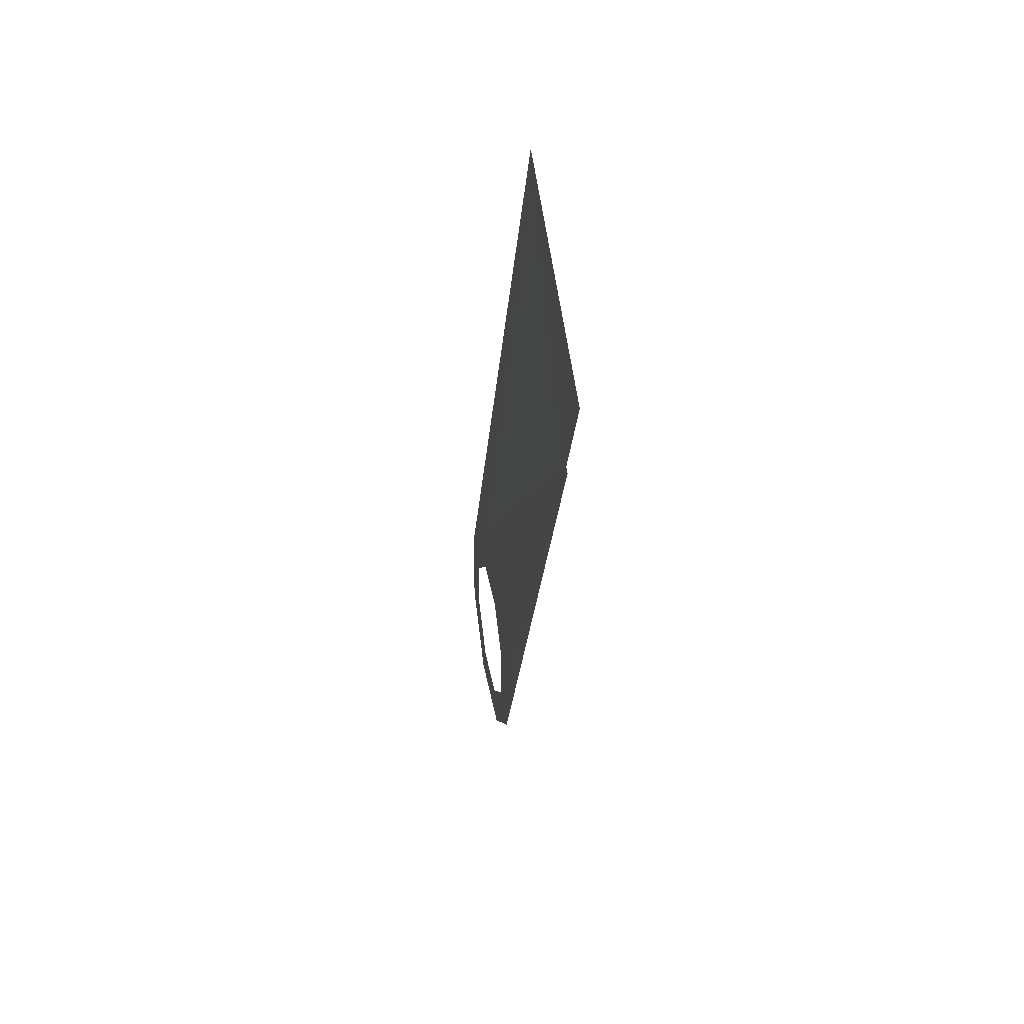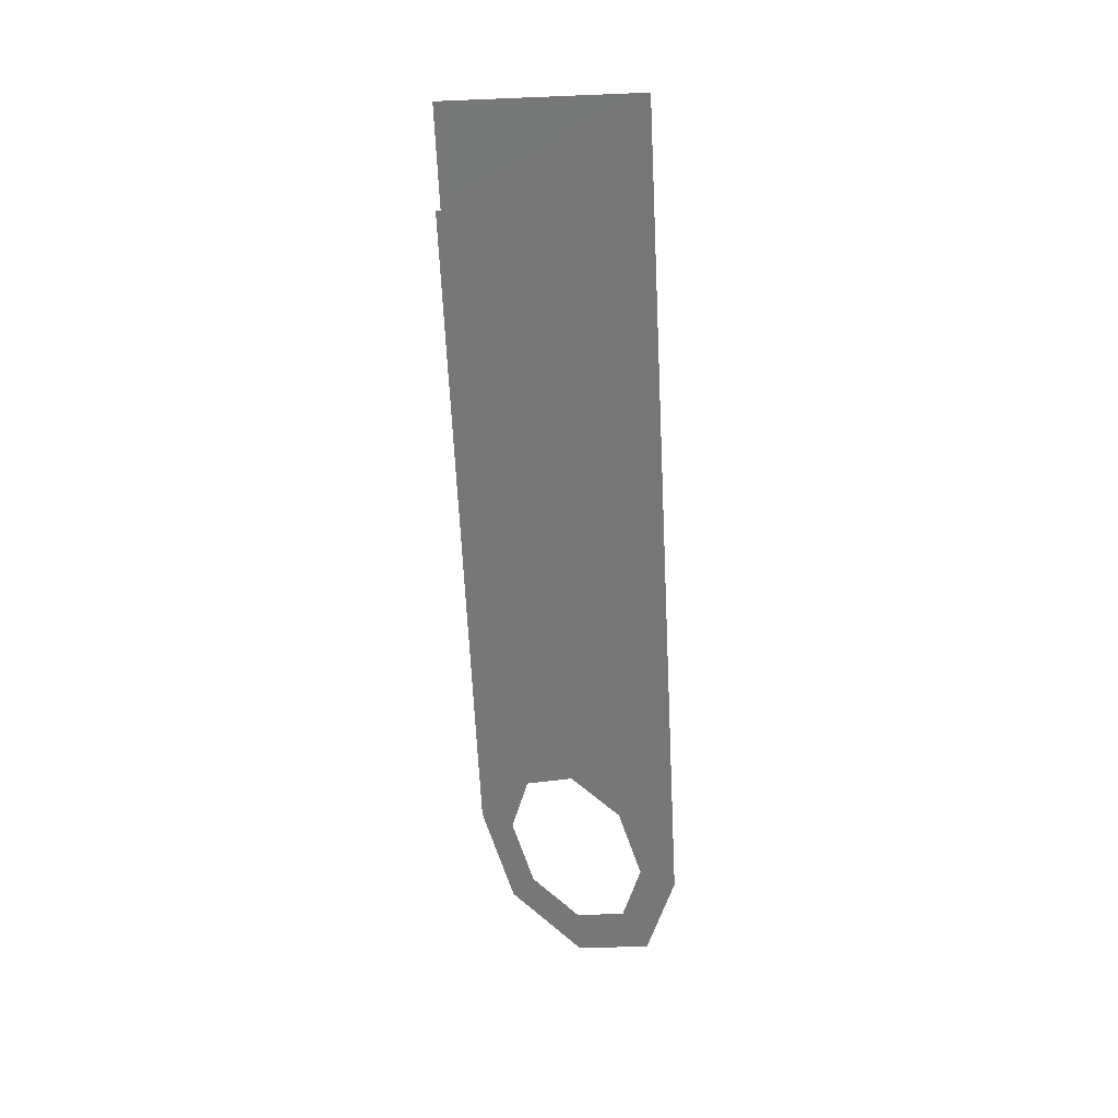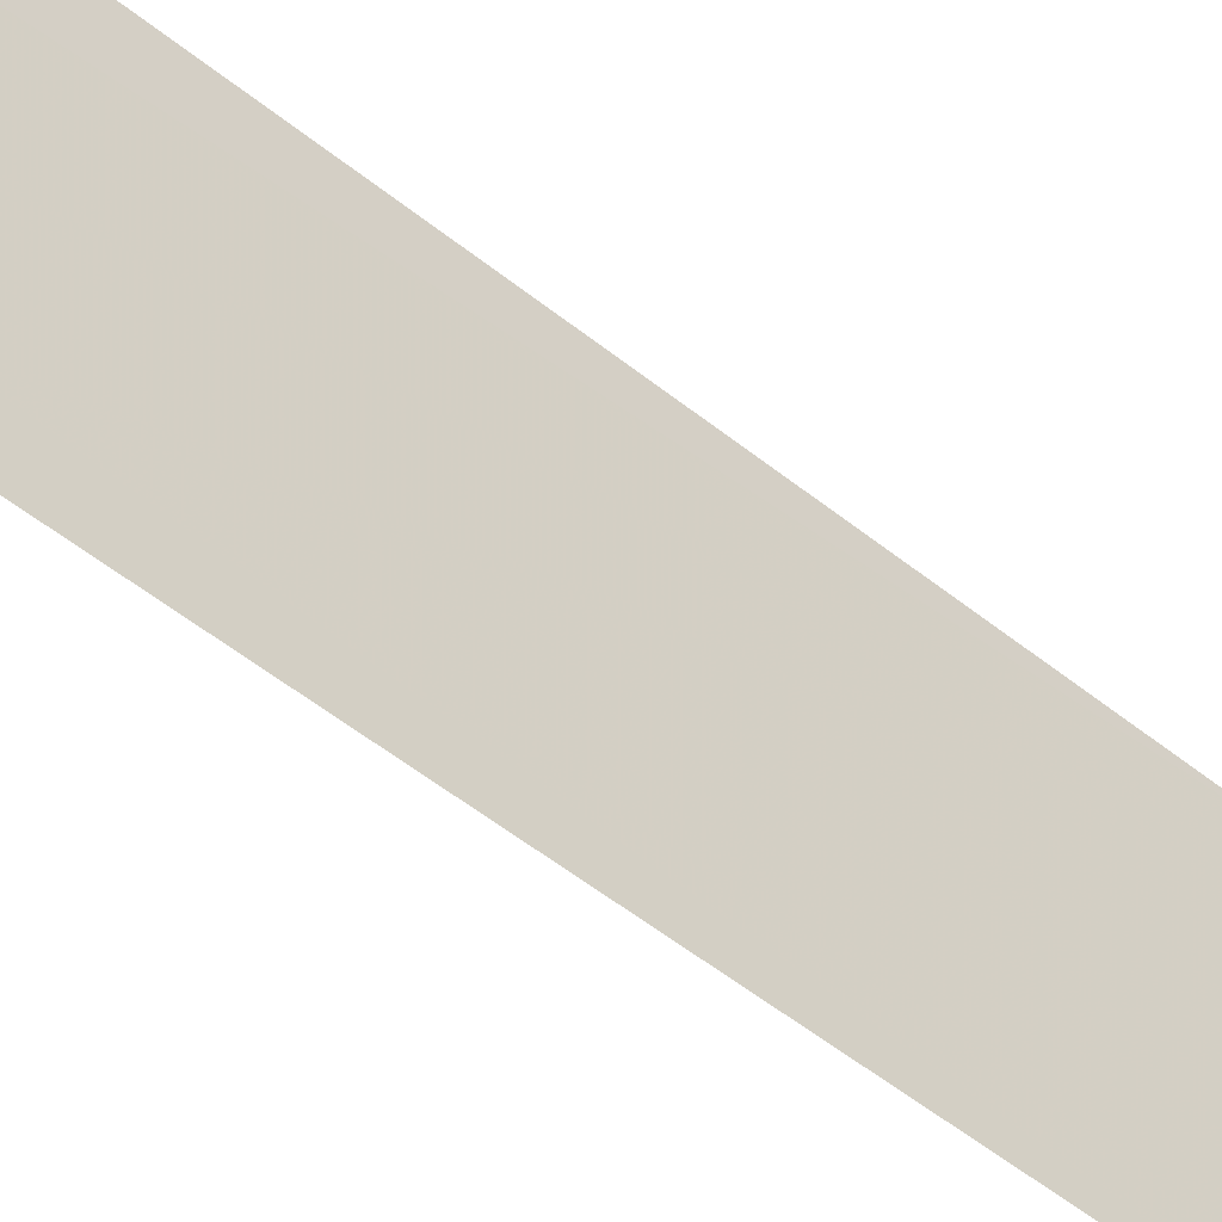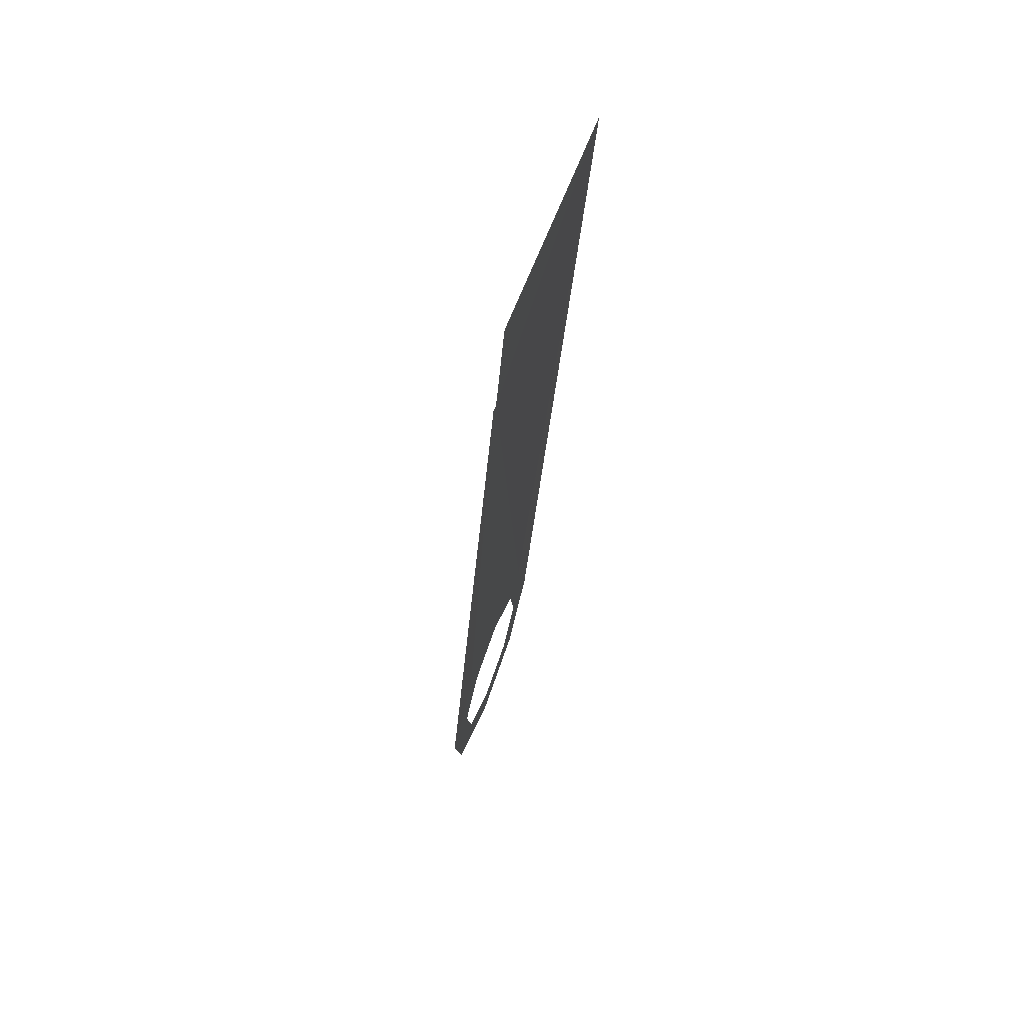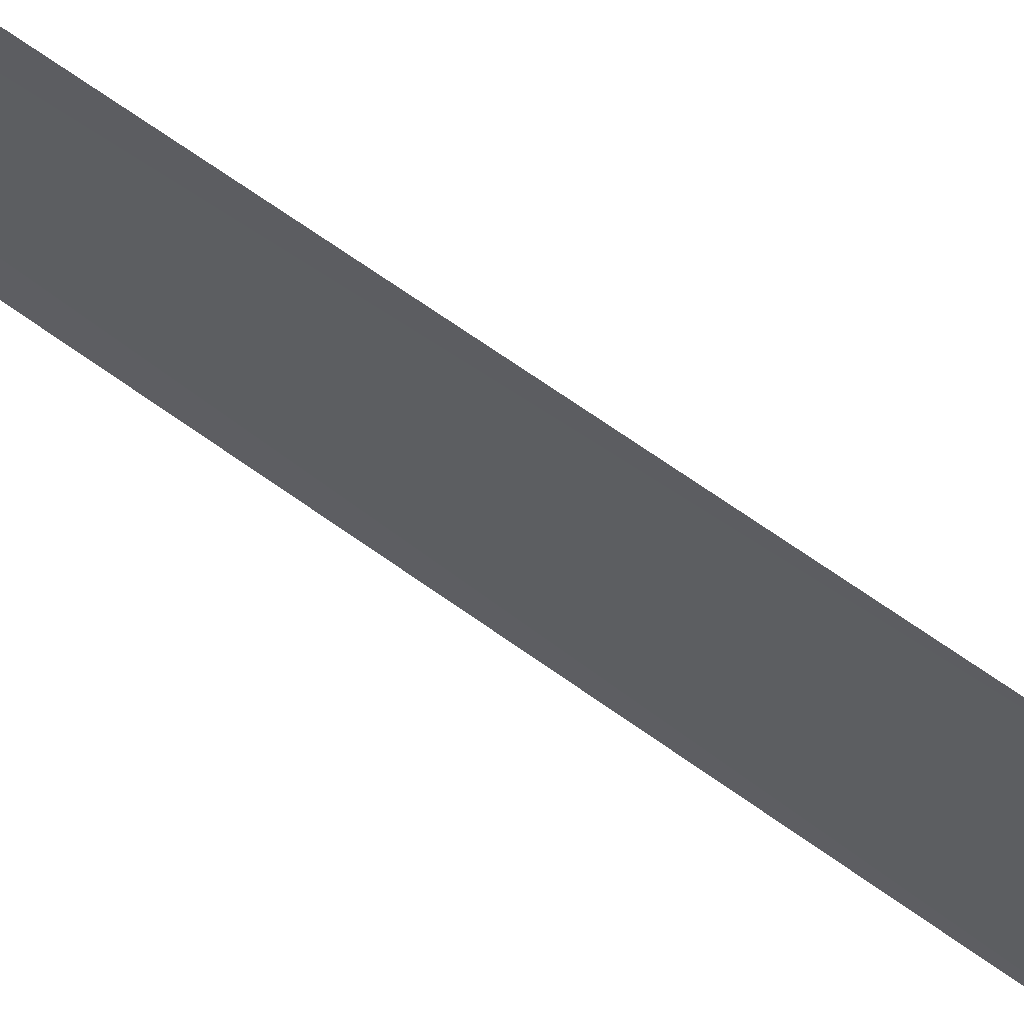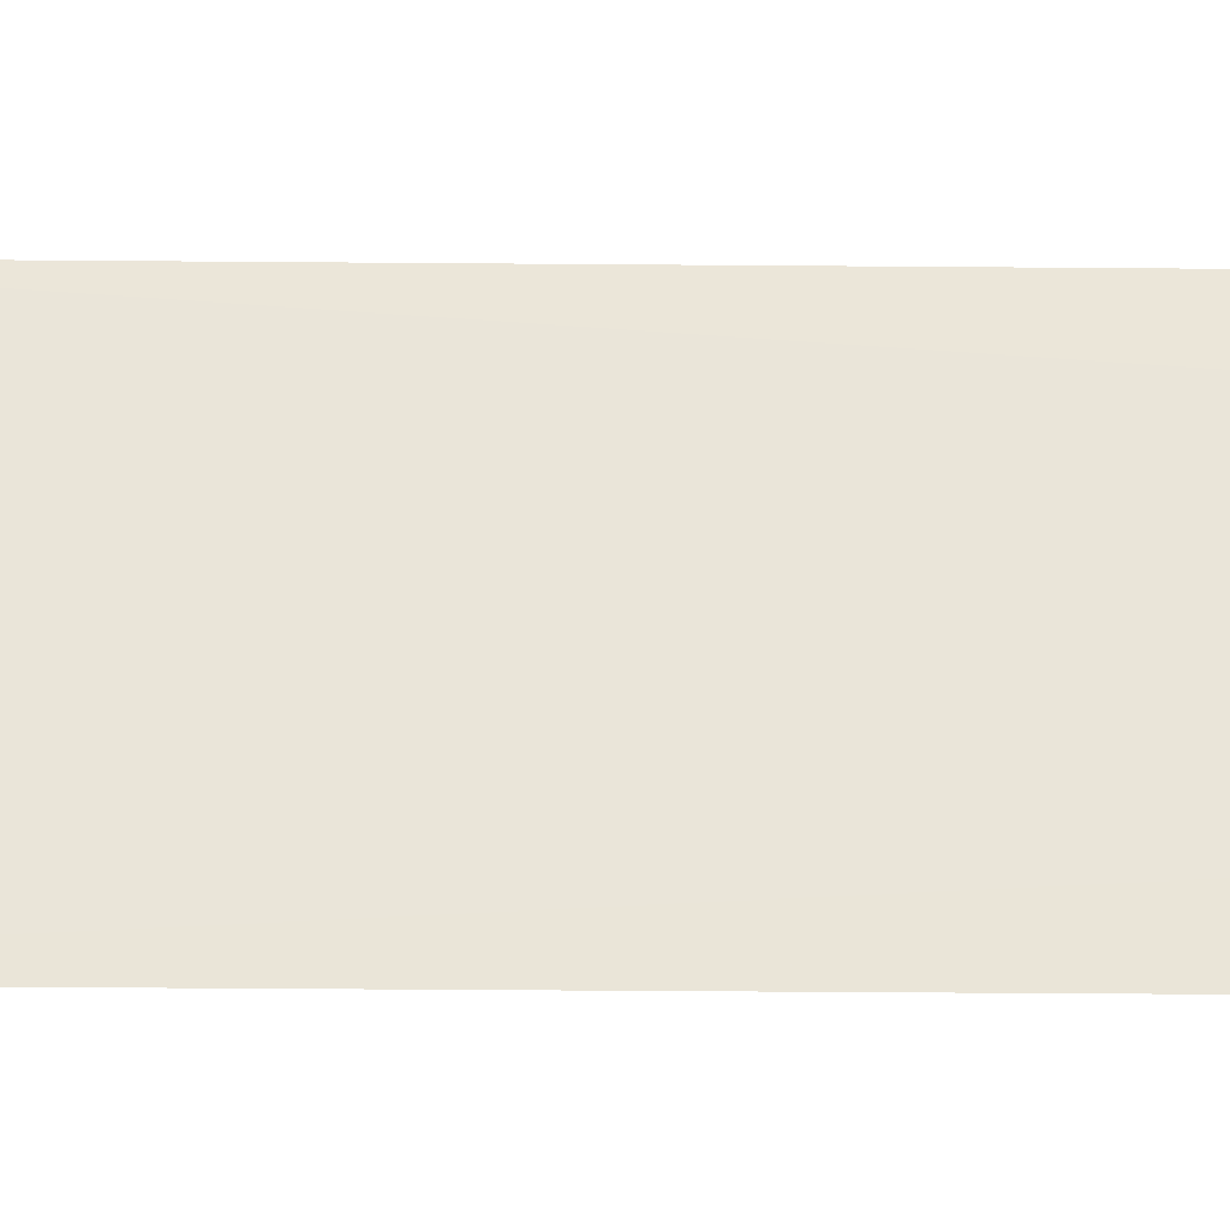
<metadata>
{"format":"obj","ext":"obj","renderer":"f3d","projection":"perspective","resolution":1024,"background":"white","views":[{"elev":64.7,"azim":-9.6,"up":"+Y"},{"elev":19.9,"azim":127.2,"up":"+Y"},{"elev":-49.8,"azim":43.2,"up":"+Z"},{"elev":54.6,"azim":19.5,"up":"+Y"},{"elev":66.6,"azim":121.1,"up":"+Z"},{"elev":-31.3,"azim":-95.5,"up":"+Z"}]}
</metadata>
<code>
v 0.8079 0.175 0.1
v 0.8659 0.865 0.15
v 0.8 0.075 0.15
v 0.8 0.075 0.15
v 0.8 0.075 0.1
v 0.8079 0.175 0.1
v 0.8 0.075 -0.15
v 0.878 1.015 -0.15
v 0.8079 0.175 -0.1
v 0.8079 0.175 -0.1
v 0.8 0.075 -0.1
v 0.8 0.075 -0.15
v 0.8079 0.175 -0.1
v 0.878 1.015 -0.15
v 0.8659 0.865 0.1424
v 0.8079 0.175 0
v 0.8079 0.175 0.1
v 0.8079 0.175 0
v 0.8659 0.865 0.1424
v 0.8659 0.865 0.15
v 0.878 1.015 -0.15
v 0.8758 0.9868 0.1424
v 0.8659 0.865 0.1424
v 0.8079 0.175 0.1
v 0.8056 0.1457 0.07071
v 0.8 0.075 0.1
v 0.8079 0.175 0.1
v 0.8079 0.175 0
v 0.8056 0.1457 0.07071
v 0.8079 0.175 -0.1
v 0.8056 0.1457 -0.07071
v 0.8079 0.175 0
v 0.8079 0.175 -0.1
v 0.8 0.075 -0.1
v 0.8056 0.1457 -0.07071
v 0.8 0.075 0.15
v 0.7917 -0.03106 0.1061
v 0.7944 0.00429 0.07071
v 0.8 0.075 0.1
v 0.7917 -0.03106 0.1061
v 0.7882 -0.075 0
v 0.7921 -0.025 0
v 0.7944 0.00429 0.07071
v 0.7882 -0.075 0
v 0.7917 -0.03106 -0.1061
v 0.7944 0.00429 -0.07071
v 0.7921 -0.025 0
v 0.7917 -0.03106 -0.1061
v 0.8 0.075 -0.15
v 0.8 0.075 -0.1
v 0.7944 0.00429 -0.07071
g mesh7434926
f 1 2 3
f 4 5 6
f 7 8 9
f 10 11 12
f 13 14 15
f 15 16 13
f 17 18 19
f 19 20 17
f 21 22 23
g mesh7434927
f 24 26 25
f 27 29 28
f 30 32 31
f 33 35 34
g mesh7434929
f 36 37 38
f 38 39 36
f 40 41 42
f 42 43 40
f 44 45 46
f 46 47 44
f 48 49 50
f 50 51 48

</code>
